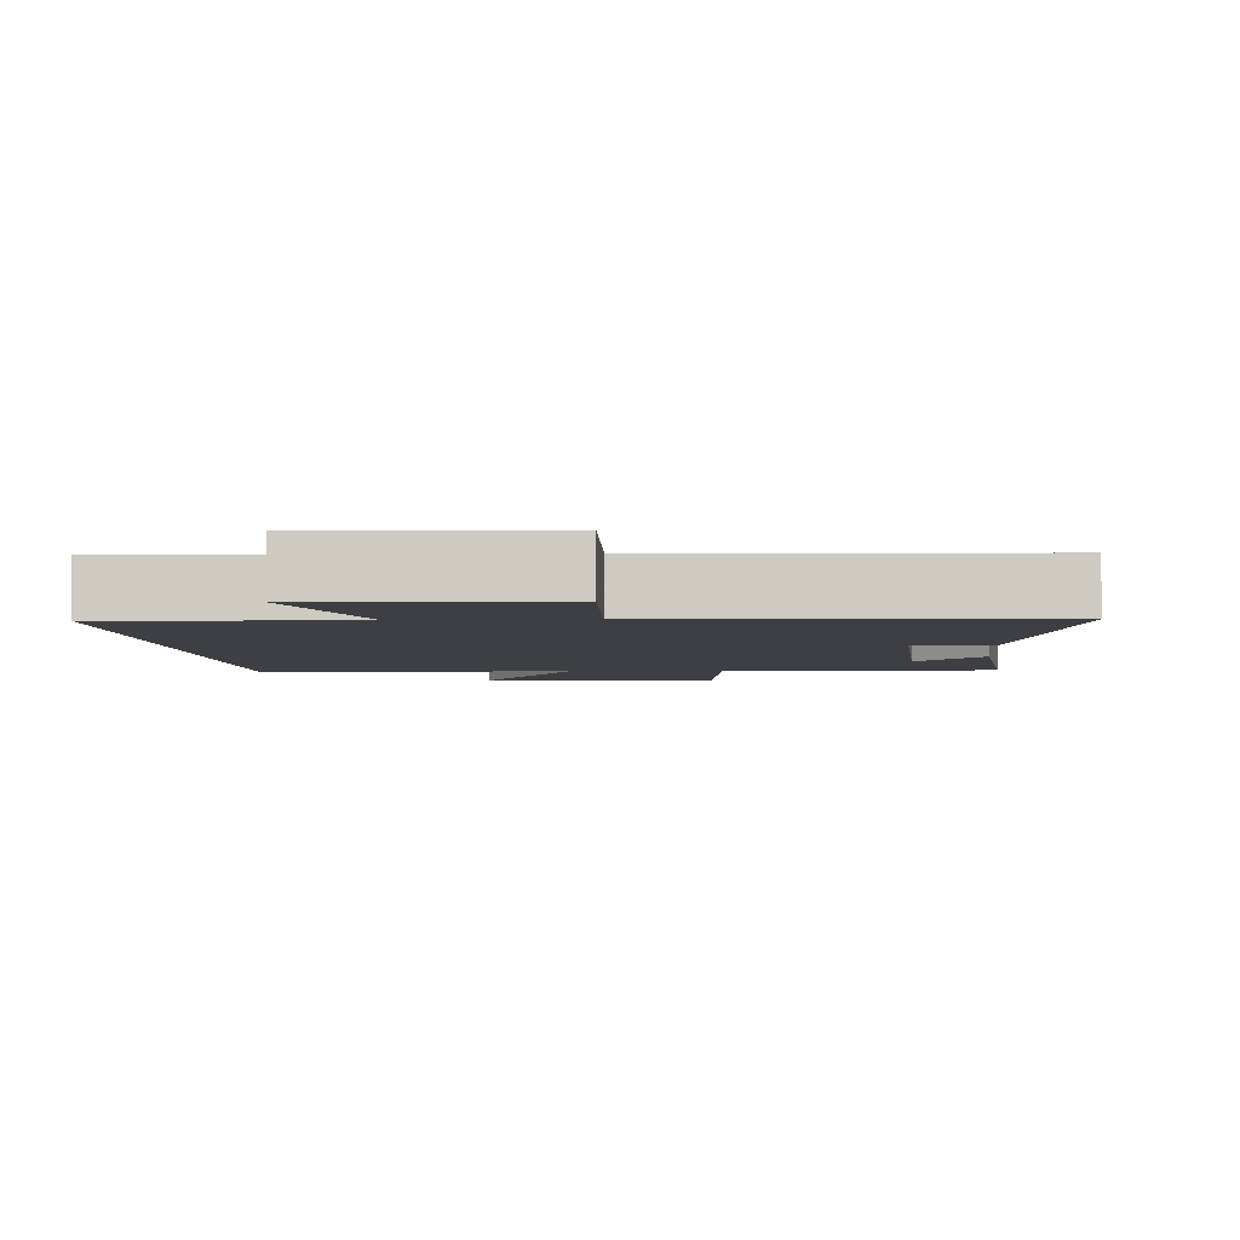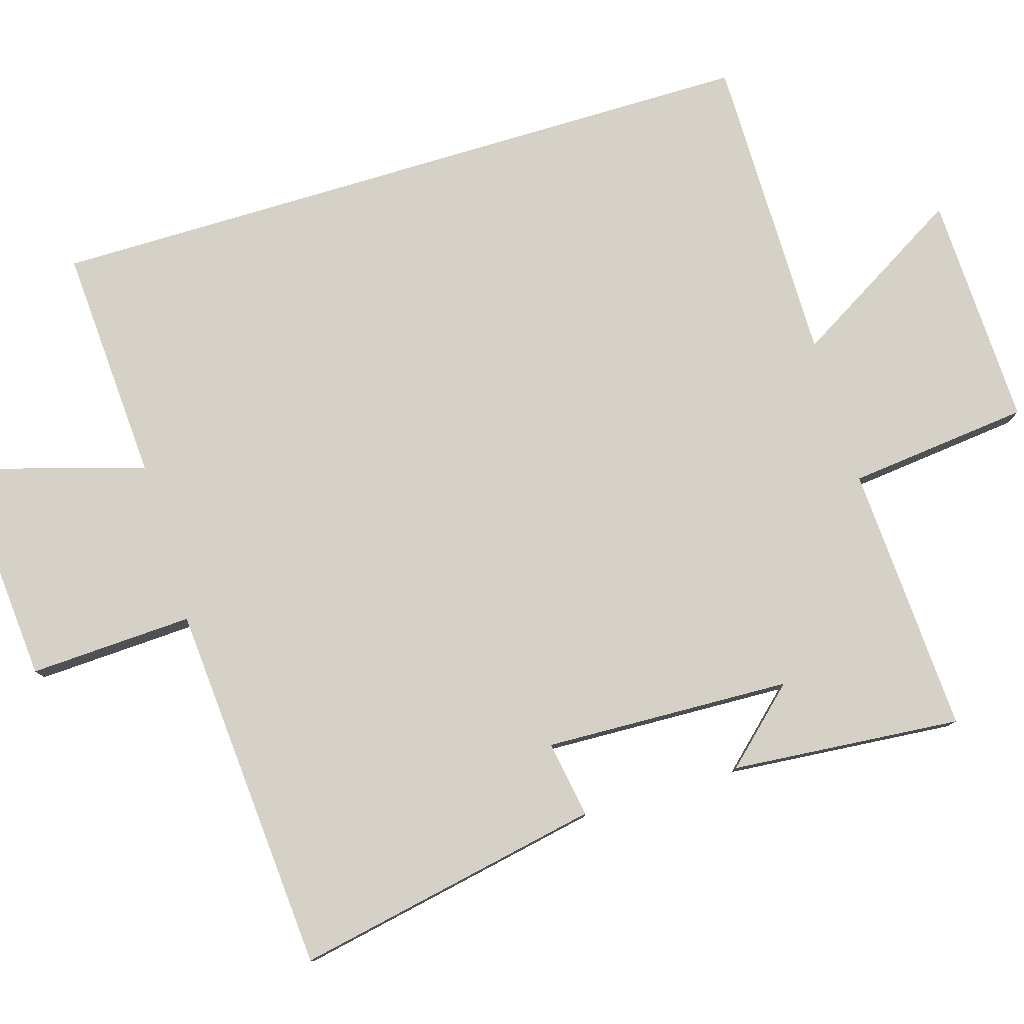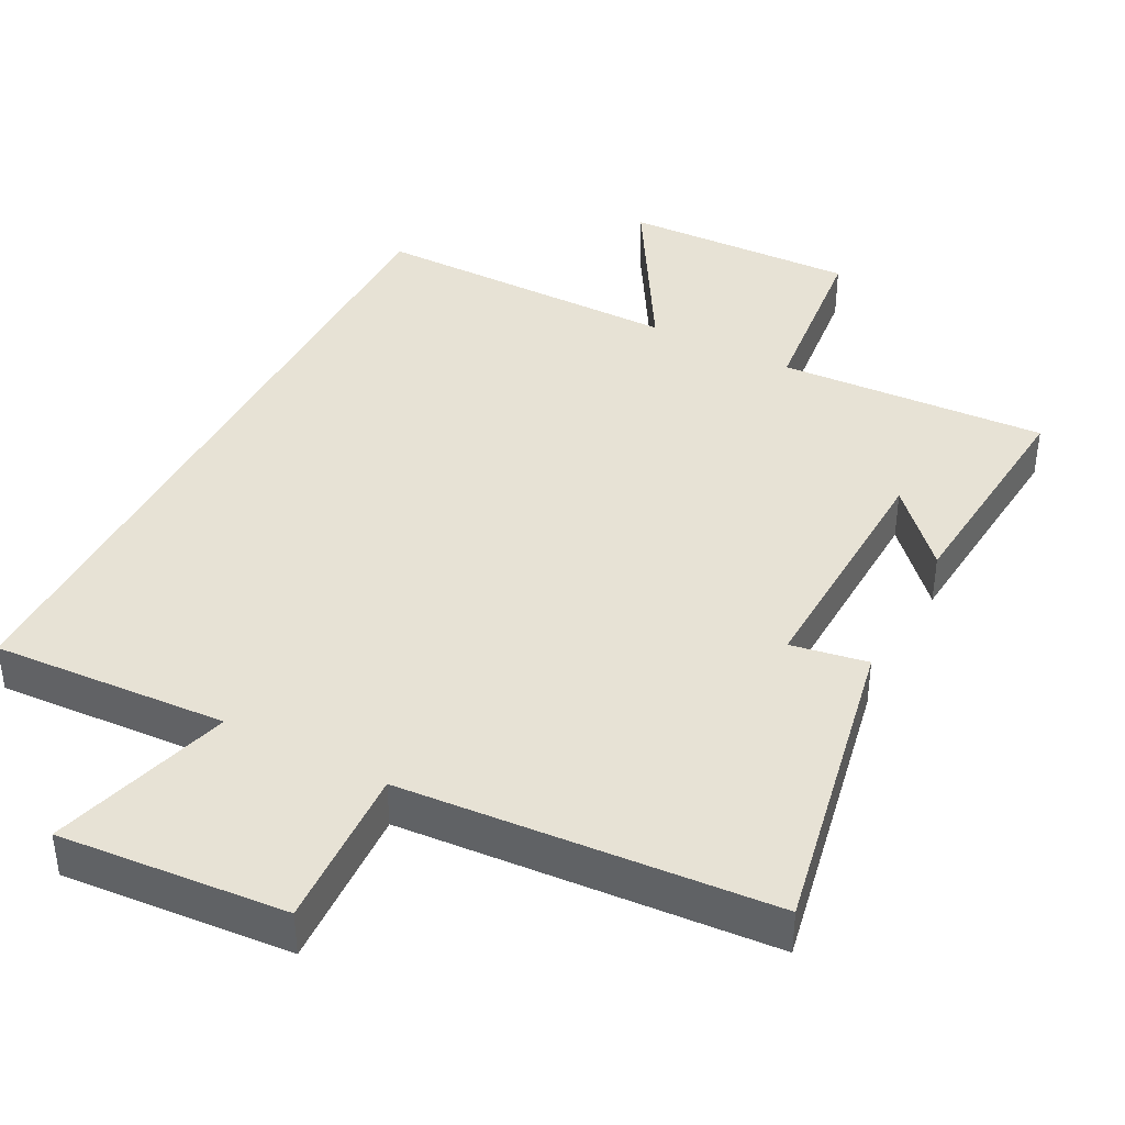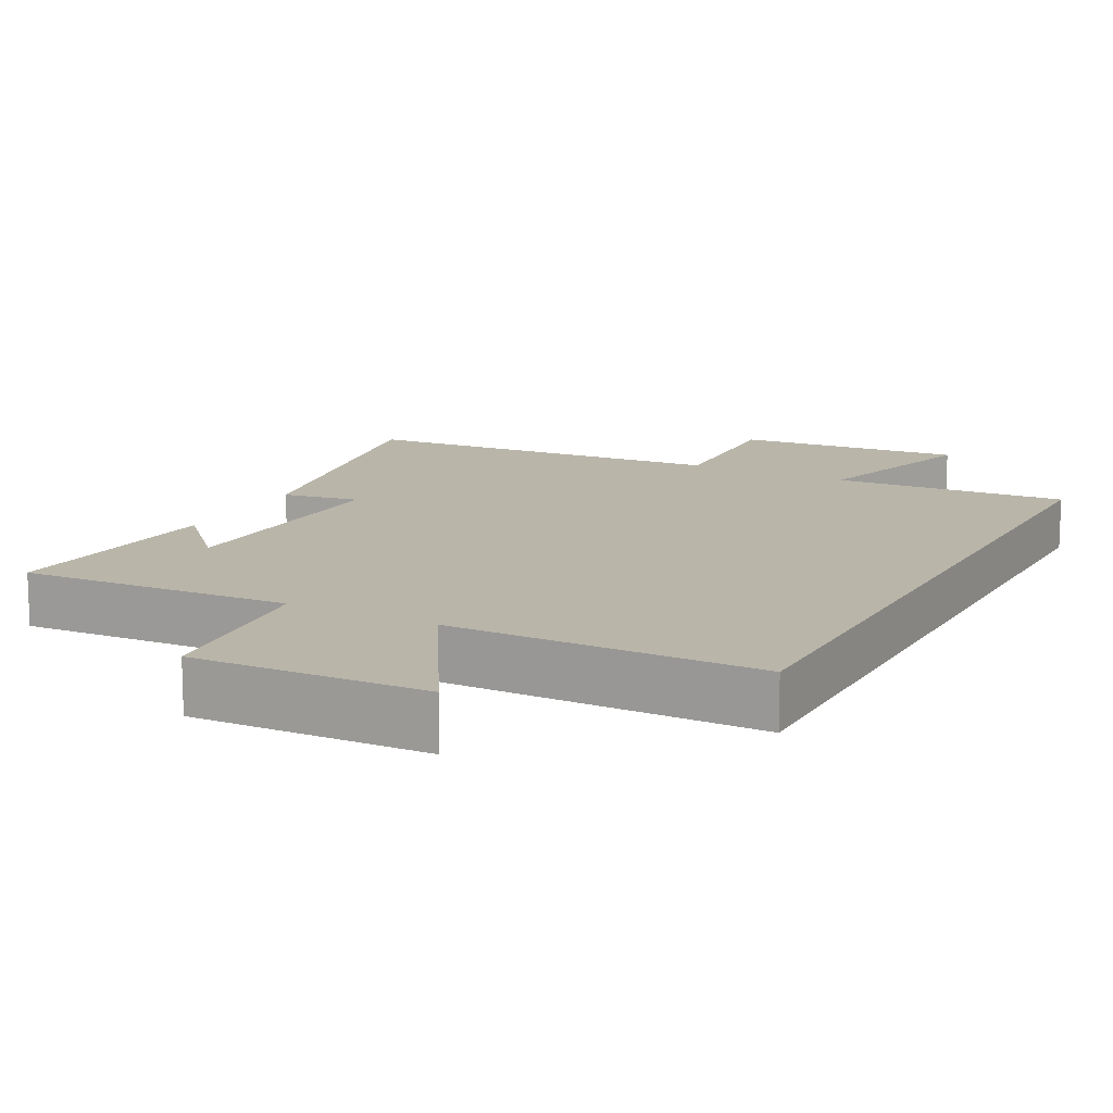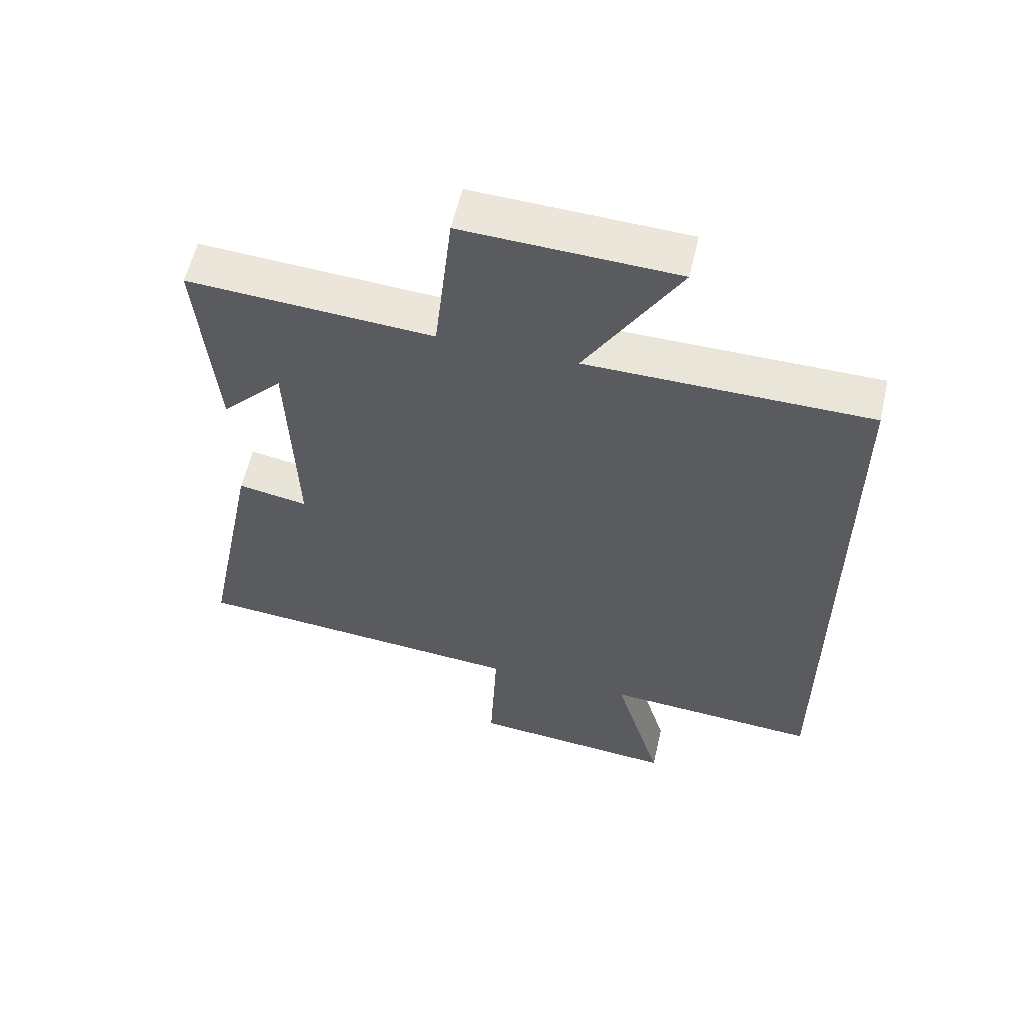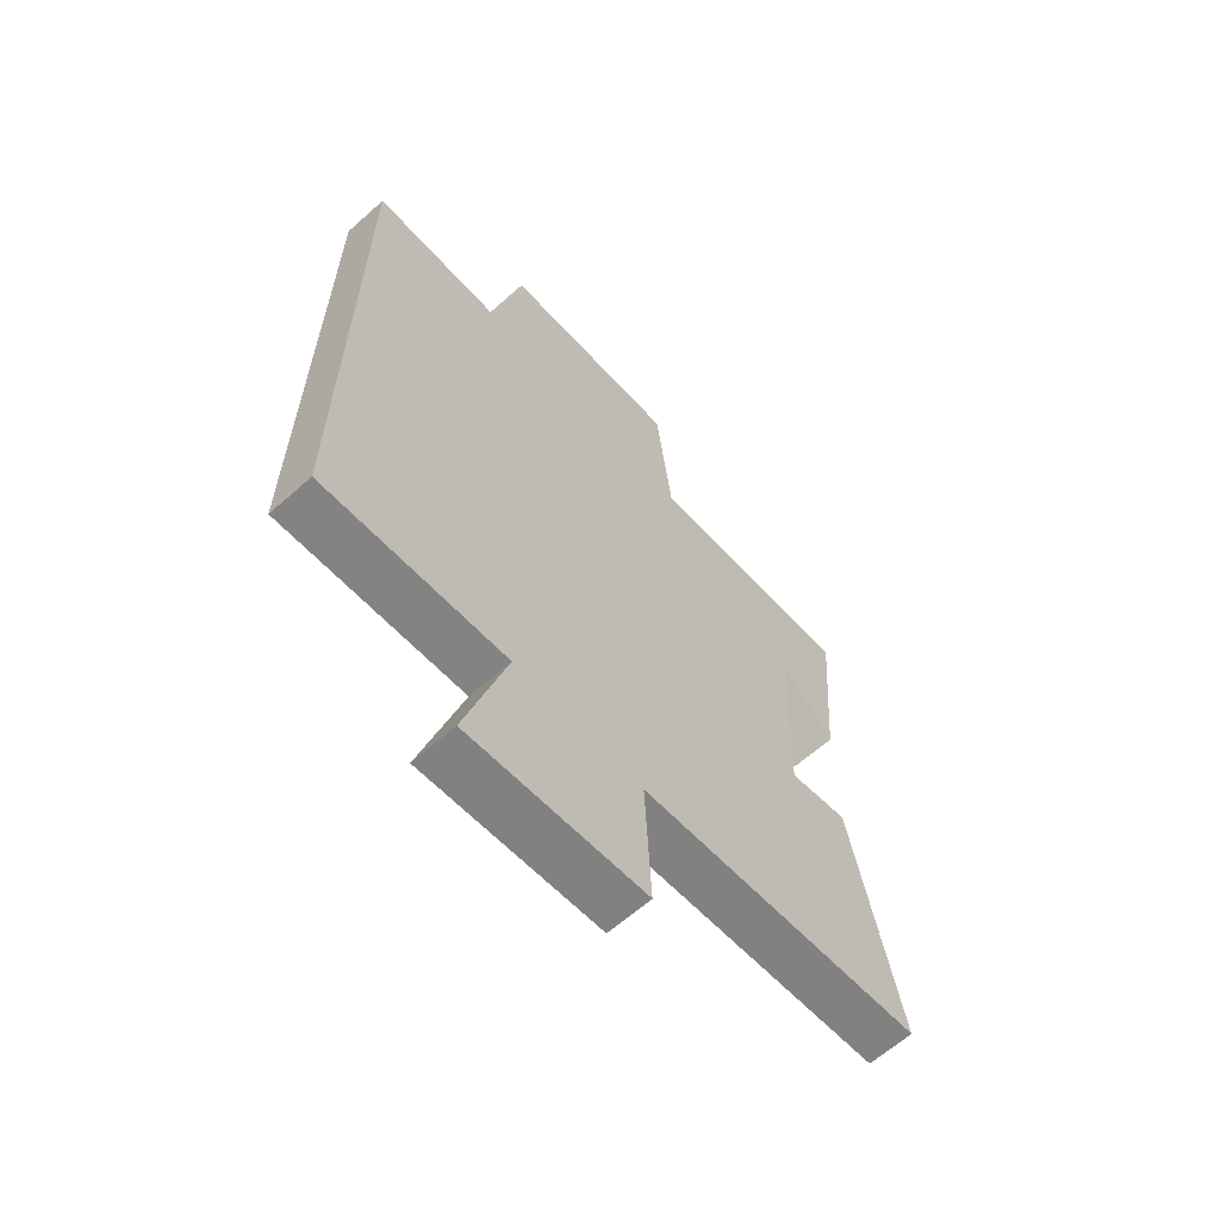
<metadata>
{"format":"obj","ext":"obj","renderer":"f3d","projection":"perspective","resolution":1024,"background":"white","views":[{"elev":-4.1,"azim":-175.6,"up":"+Y"},{"elev":79.2,"azim":-106.7,"up":"+Y"},{"elev":40.5,"azim":-152.4,"up":"+Y"},{"elev":13.4,"azim":27.9,"up":"+Y"},{"elev":58.3,"azim":13.0,"up":"+Z"},{"elev":-63.5,"azim":131.9,"up":"+Z"}]}
</metadata>
<code>
v 0.5 0.07 0.499
v 0.5 0.07 -0.52
v 0.169 0.07 -0.5
v 0.244 0.07 -0.756
v -0.076 0.07 -0.73
v -0.065 0.07 -0.5
v -0.586 0.07 -0.461
v -0.5 0.07 -0.028
v -0.392 0.07 -0.047
v -0.404 0.07 0.301
v -0.5 0.07 0.198
v -0.527 0.07 0.522
v -0.148 0.07 0.5
v -0.12 0.07 0.755
v 0.208 0.07 0.743
v 0.064 0.07 0.5
v 0.5 0 0.499
v 0.5 0 -0.52
v 0.169 0 -0.5
v 0.244 0 -0.756
v -0.076 0 -0.73
v -0.065 0 -0.5
v -0.586 0 -0.461
v -0.5 0 -0.028
v -0.392 0 -0.047
v -0.404 0 0.301
v -0.5 0 0.198
v -0.527 0 0.522
v -0.148 0 0.5
v -0.12 0 0.755
v 0.208 0 0.743
v 0.064 0 0.5
f 13 14 15 16
f 13 16 1 2
f 12 13 2 3
f 10 11 12
f 10 12 3 4
f 9 10 4
f 6 7 8 9
f 6 9 4
f 4 5 6
f 32 31 30 29
f 18 17 32 29
f 19 18 29 28
f 28 27 26
f 20 19 28 26
f 20 26 25
f 25 24 23 22
f 20 25 22
f 22 21 20
f 1 17 18 2
f 2 18 19 3
f 3 19 20 4
f 4 20 21 5
f 5 21 22 6
f 6 22 23 7
f 7 23 24 8
f 8 24 25 9
f 9 25 26 10
f 10 26 27 11
f 11 27 28 12
f 12 28 29 13
f 13 29 30 14
f 14 30 31 15
f 15 31 32 16
f 16 32 17 1

</code>
